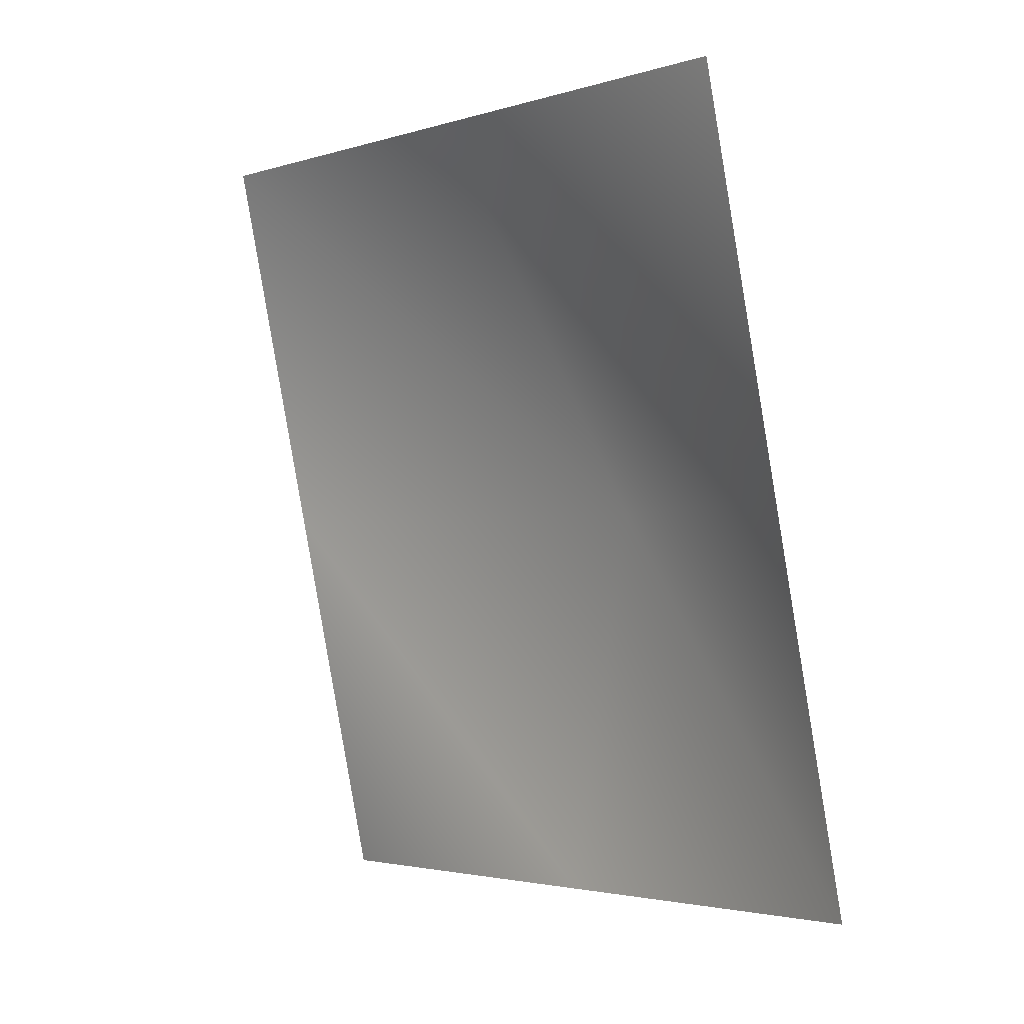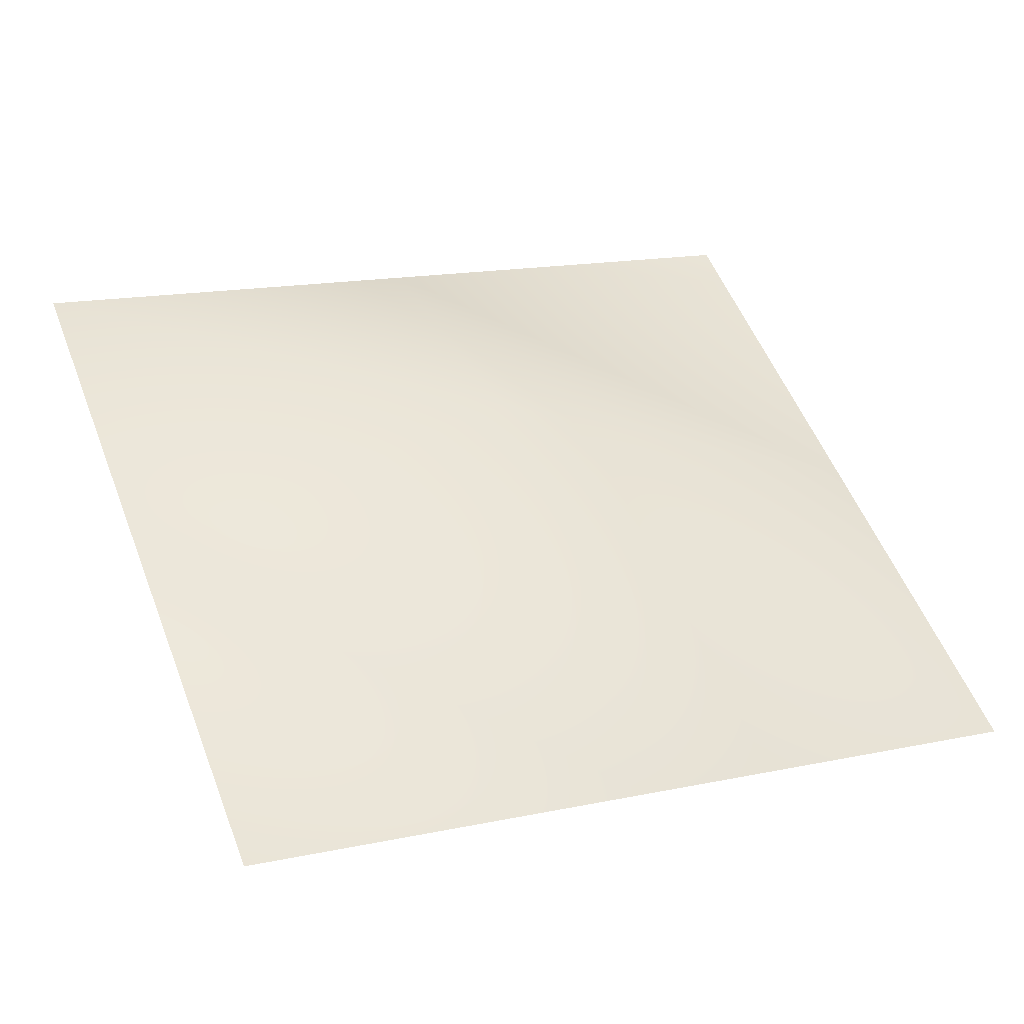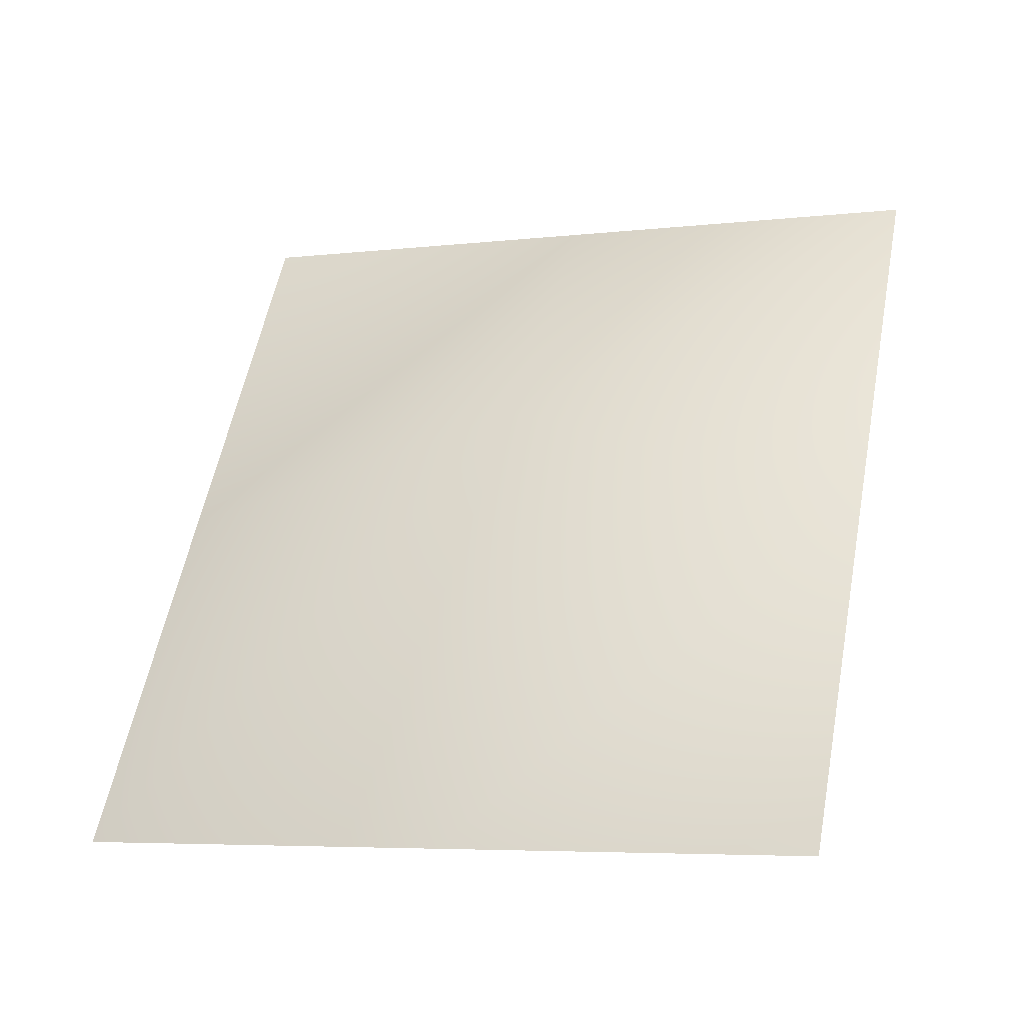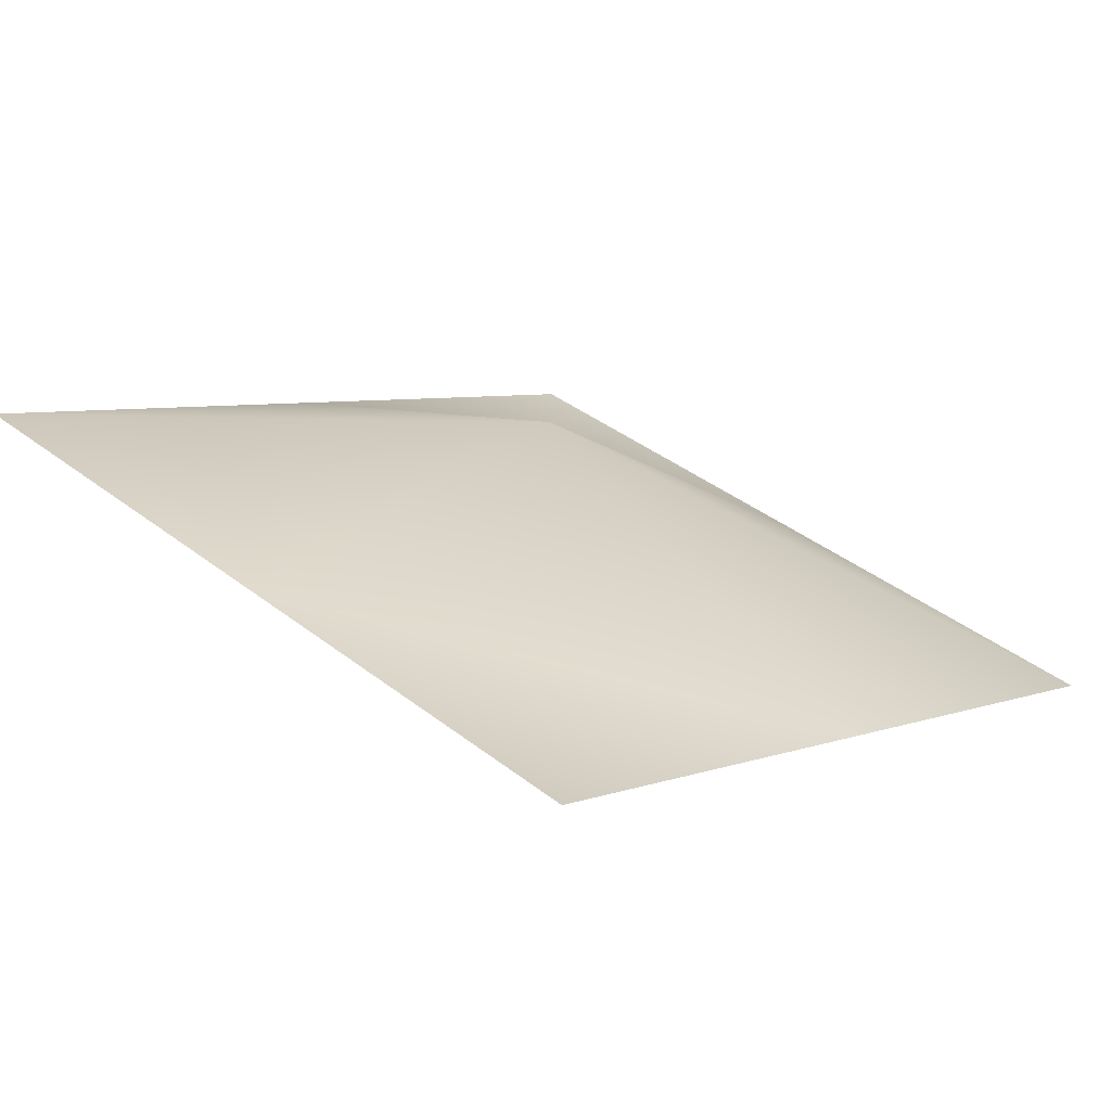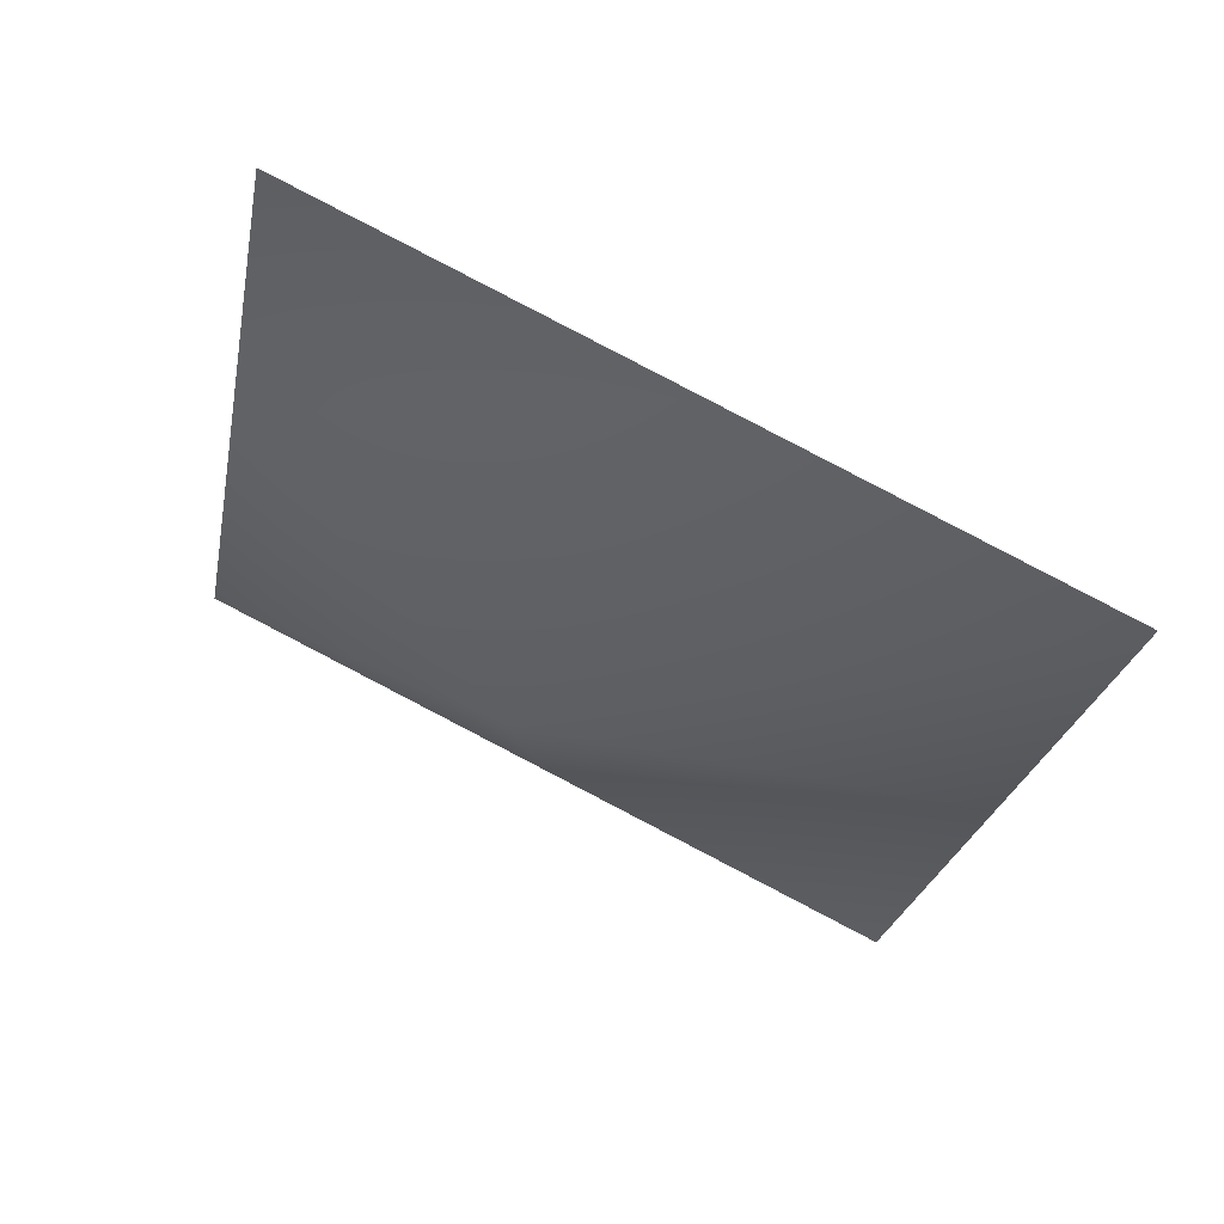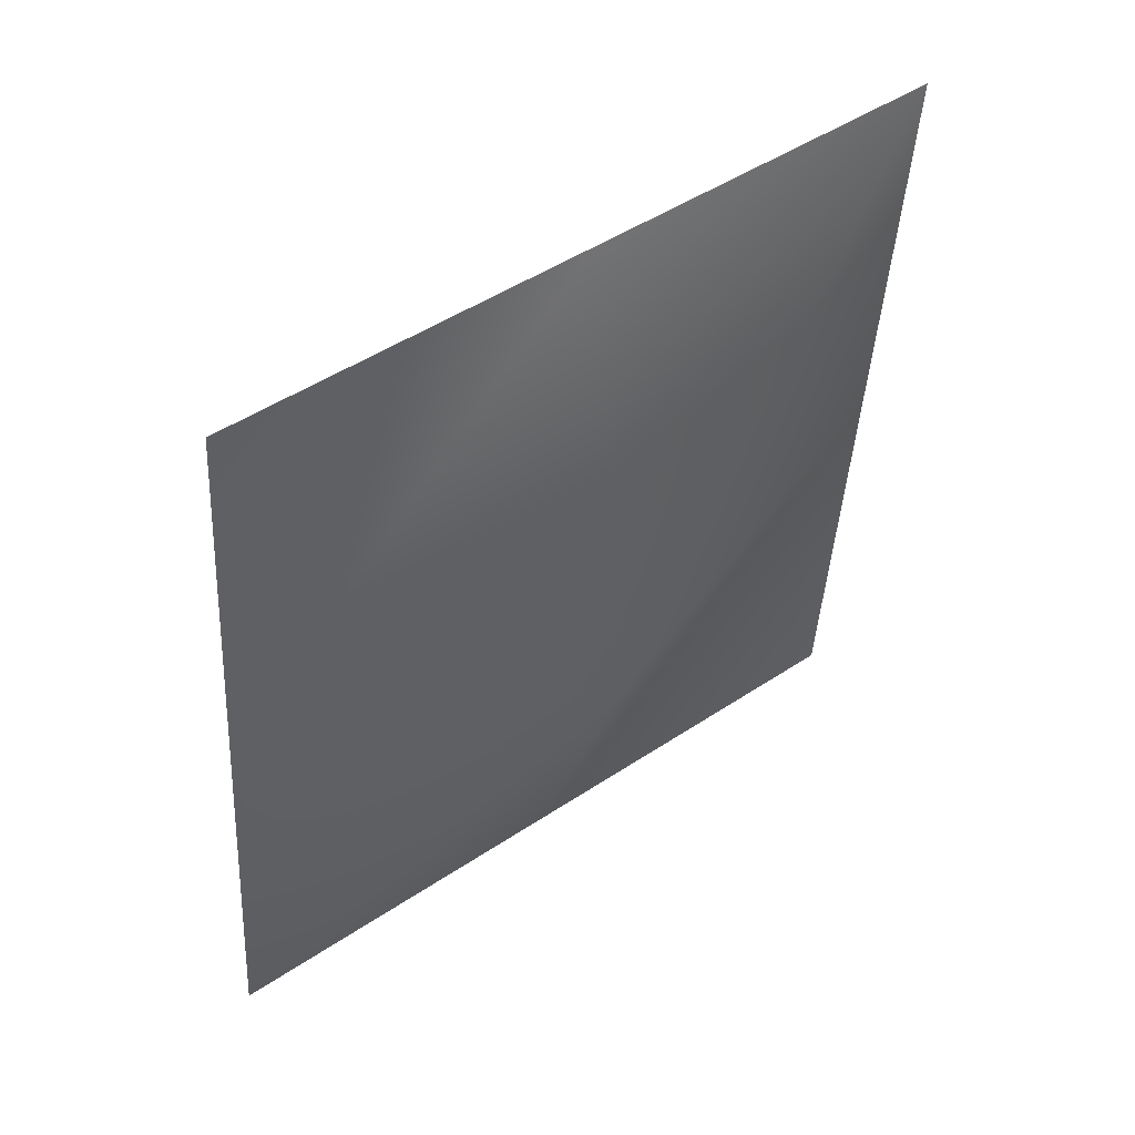
<metadata>
{"format":"obj","ext":"obj","renderer":"f3d","projection":"perspective","resolution":1024,"background":"white","views":[{"elev":8.1,"azim":65.2,"up":"+Z"},{"elev":33.9,"azim":-119.6,"up":"+Y"},{"elev":46.4,"azim":4.4,"up":"+Y"},{"elev":15.3,"azim":-145.9,"up":"+Y"},{"elev":68.1,"azim":-137.8,"up":"+Z"},{"elev":58.9,"azim":158.8,"up":"+Z"}]}
</metadata>
<code>
g Plane43
v -1.965e+04 1359 -8585
v -2.017e+04 1212 -8661
v -2.023e+04 1330 -8102
v -1.972e+04 1282 -8010
v -2.068e+04 1066 -8737
v -2.074e+04 989.7 -8162
v -2.029e+04 1060 -7512
v -1.978e+04 1206 -7436
v -2.081e+04 913.4 -7587
f 5 6 2
f 3 2 6
f 2 3 1
f 4 1 3
f 6 9 3
f 7 3 9
f 3 7 4
f 8 4 7

</code>
